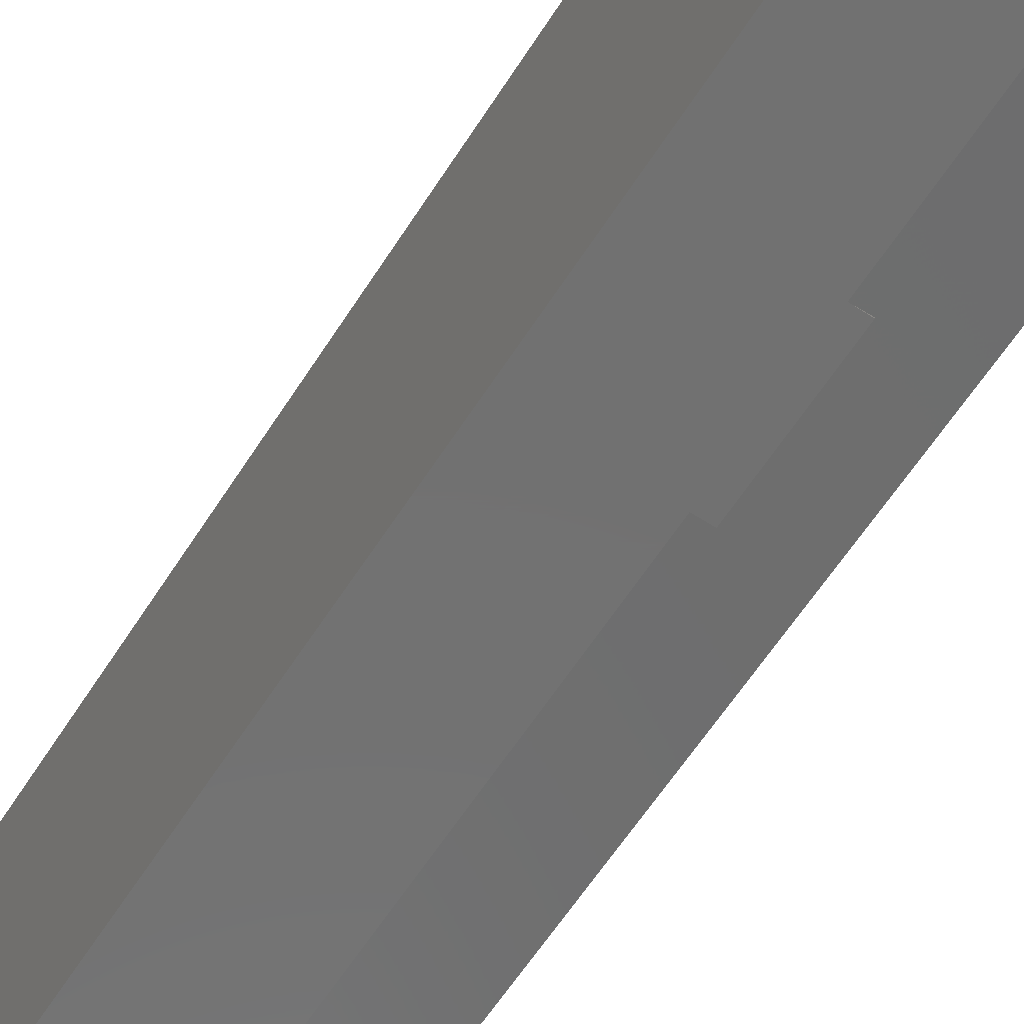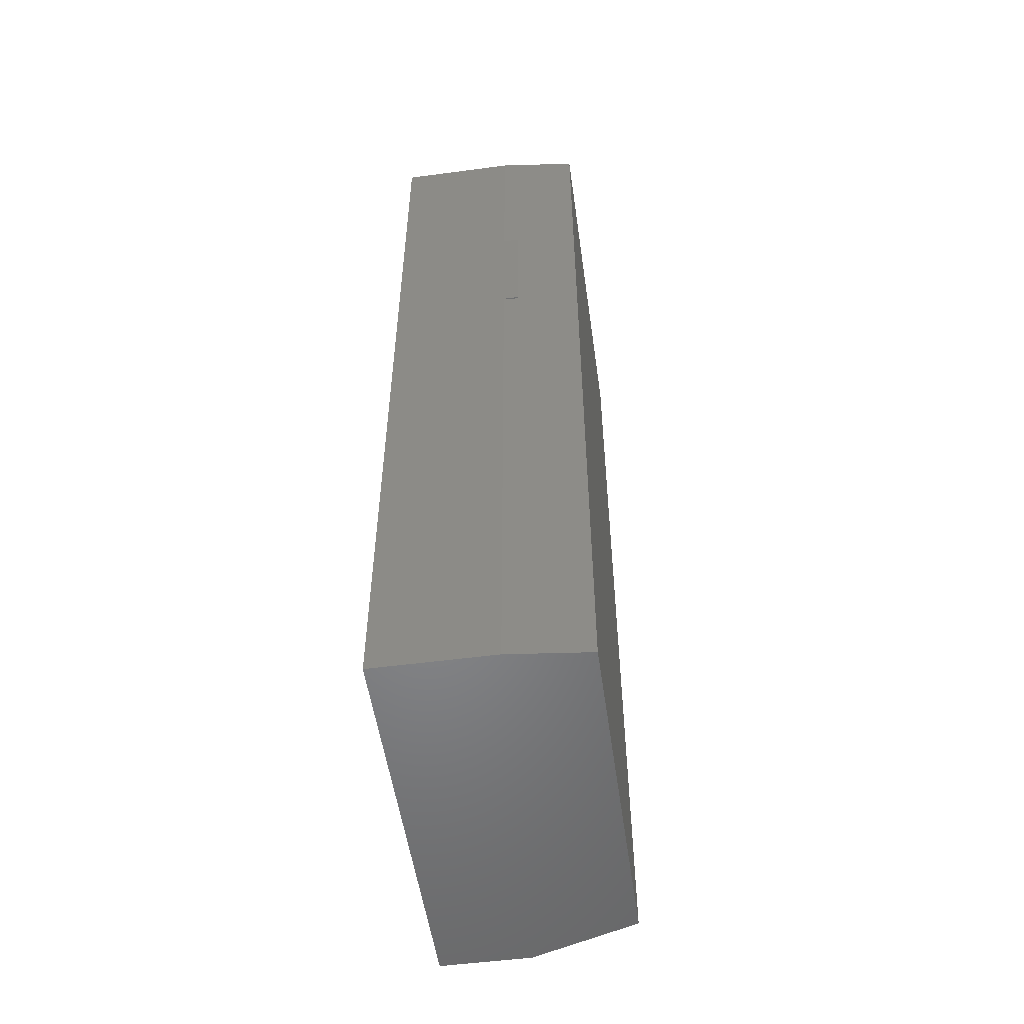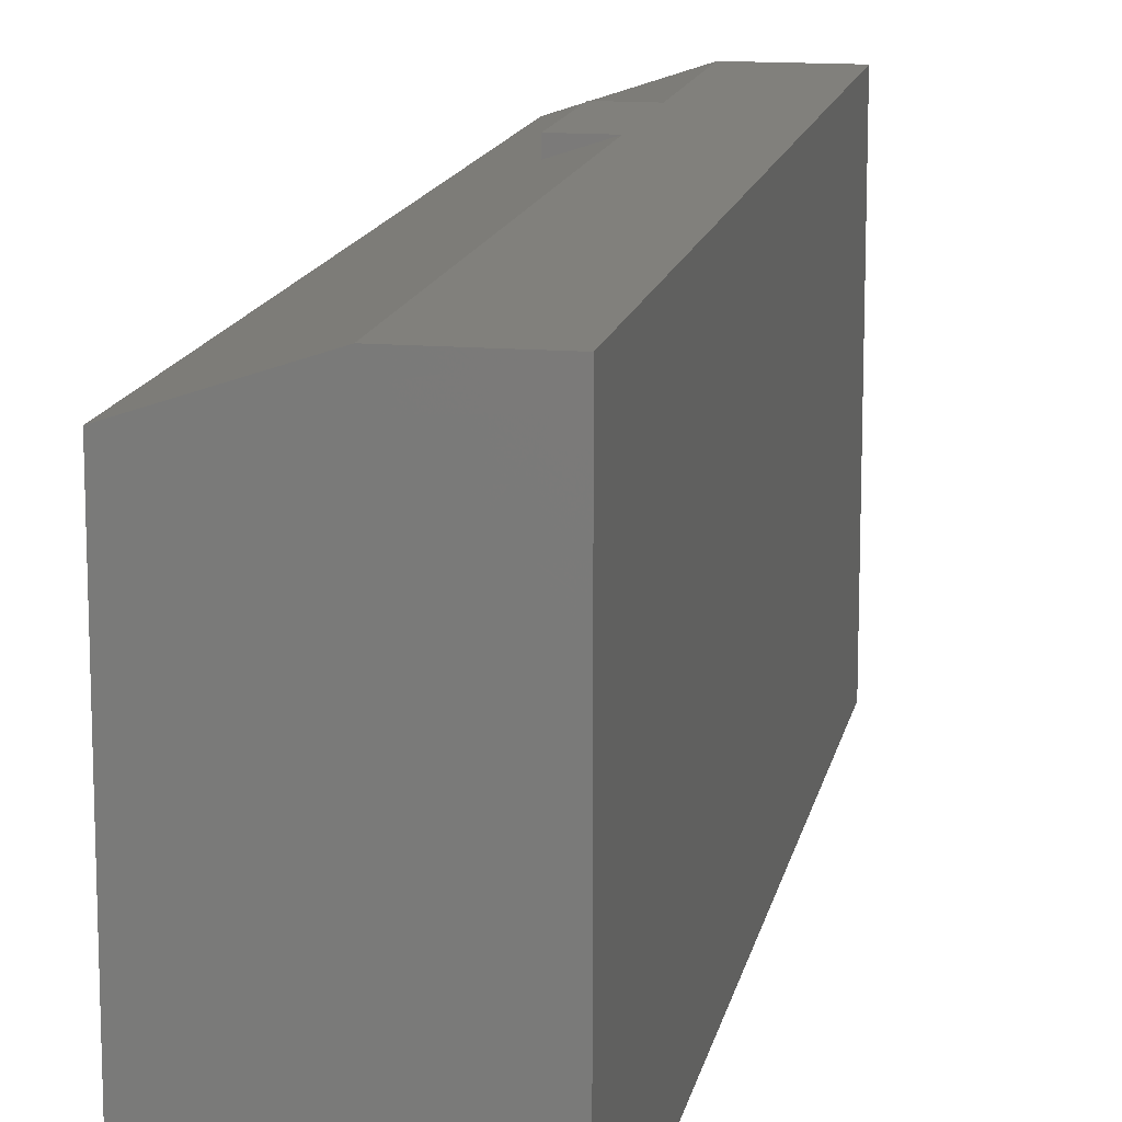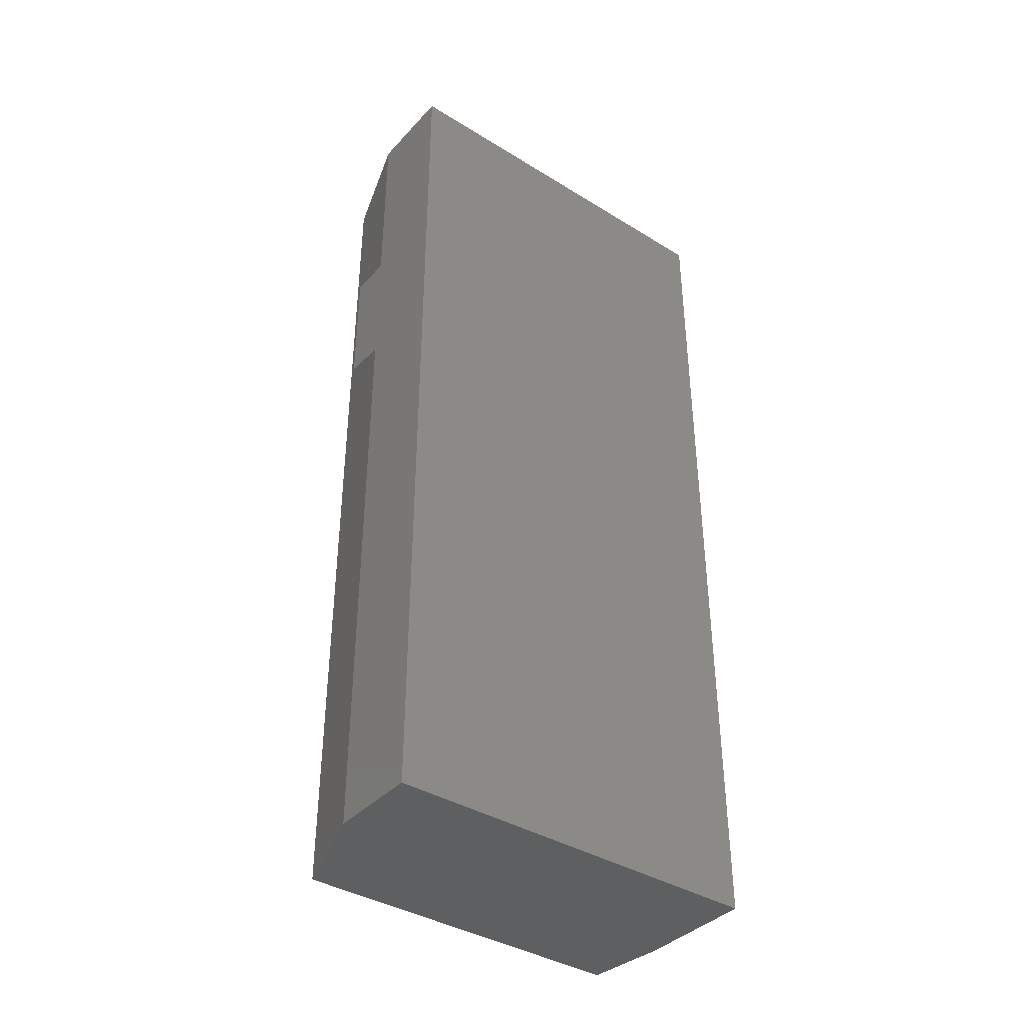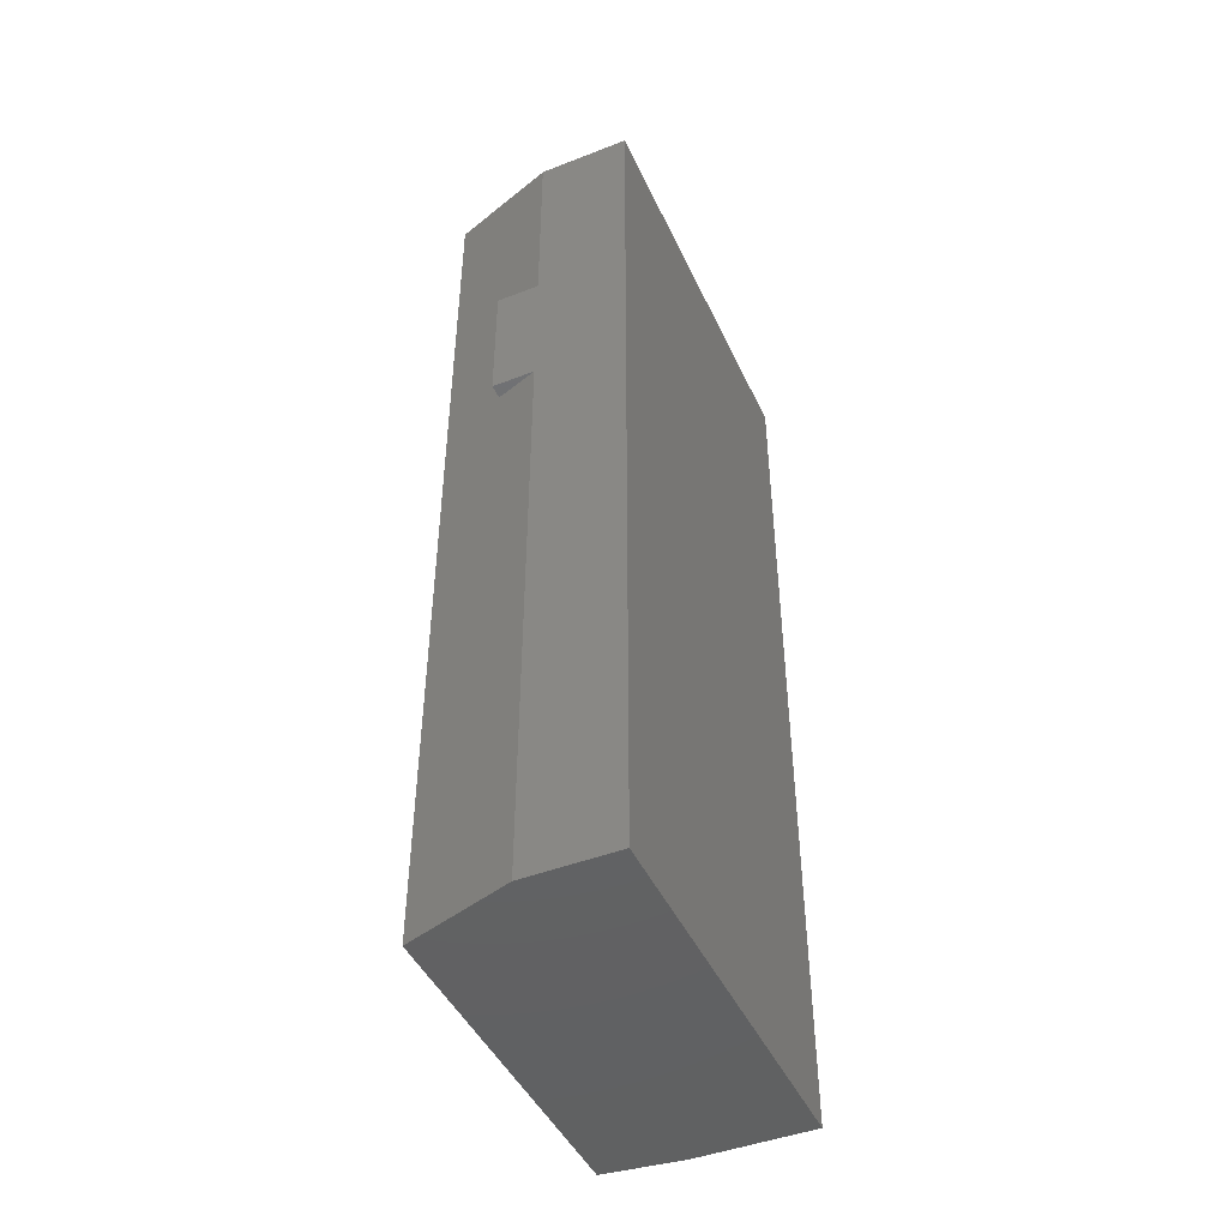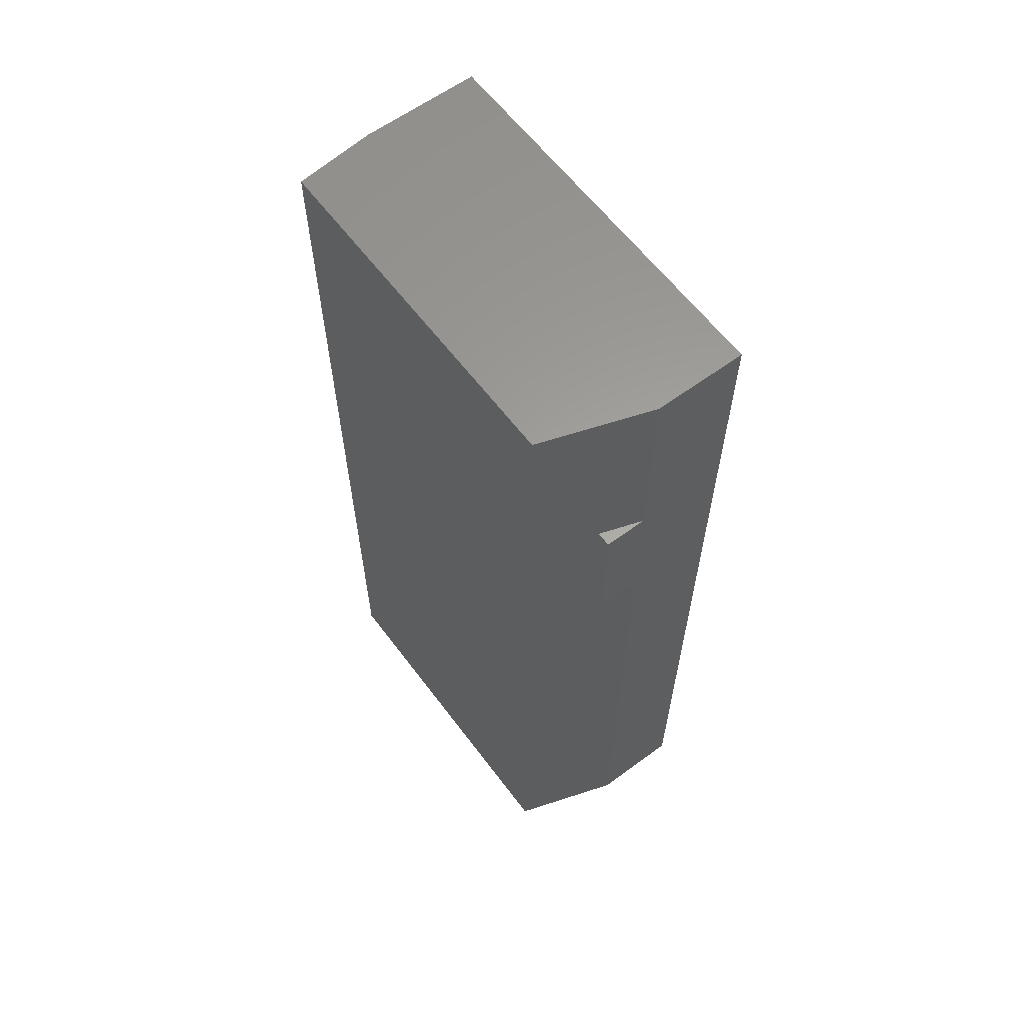
<metadata>
{"format":"stl","ext":"stl","renderer":"f3d","projection":"perspective","resolution":1024,"background":"white","views":[{"elev":-63.4,"azim":-33.0,"up":"+Y"},{"elev":-53.0,"azim":8.1,"up":"+Z"},{"elev":13.9,"azim":-169.3,"up":"+Y"},{"elev":-38.9,"azim":-127.6,"up":"+Z"},{"elev":-45.7,"azim":-156.0,"up":"+Z"},{"elev":61.3,"azim":143.2,"up":"+Z"}]}
</metadata>
<code>
# stl→obj: 24 verts, 44 faces
v -0.08594 0.1719 0
v -0.08594 -0.1719 0
v -0.08594 0.1719 0.8047
v -0.08594 -0.1719 0.8047
v 0.01743 -0.1719 0.6314
v 0.01743 -0.1719 0.8047
v 0.01743 -0.1719 0.5156
v 0.03125 -0.1719 0.5156
v 0.03125 -0.1719 0.6314
v 0.01743 -0.1719 0
v -0.006003 0.1719 0.8047
v -0.006003 0.1719 0.6314
v -0.006003 0.1719 0.5156
v -0.006003 0.1719 0
v 0.03125 0.1719 0.6314
v 0.03125 0.1719 0.5156
v 0.03125 -0.1703 0.5156
v 0.03125 0.1595 0.5156
v 0.03125 0.1595 0.6314
v 0.03125 -0.1703 0.6314
v 0.08775 -0.1641 0
v 0.08775 -0.1641 0.8047
v 0.08775 0.1406 0.8047
v 0.08775 0.1406 0
f 1 2 3
f 3 2 4
f 5 6 4
f 5 4 7
f 5 7 8
f 5 8 9
f 2 10 4
f 4 10 7
f 3 11 12
f 3 12 13
f 3 13 14
f 3 14 1
f 15 16 12
f 12 16 13
f 17 8 7
f 13 16 18
f 19 15 12
f 5 9 20
f 8 17 9
f 9 17 20
f 18 16 19
f 19 16 15
f 21 7 10
f 7 21 17
f 17 21 22
f 17 22 20
f 20 22 6
f 20 6 5
f 23 12 11
f 12 23 19
f 19 23 24
f 19 24 18
f 18 24 14
f 18 14 13
f 22 4 6
f 4 22 3
f 3 22 23
f 3 23 11
f 10 2 21
f 14 24 1
f 1 24 21
f 1 21 2
f 21 24 22
f 22 24 23

</code>
